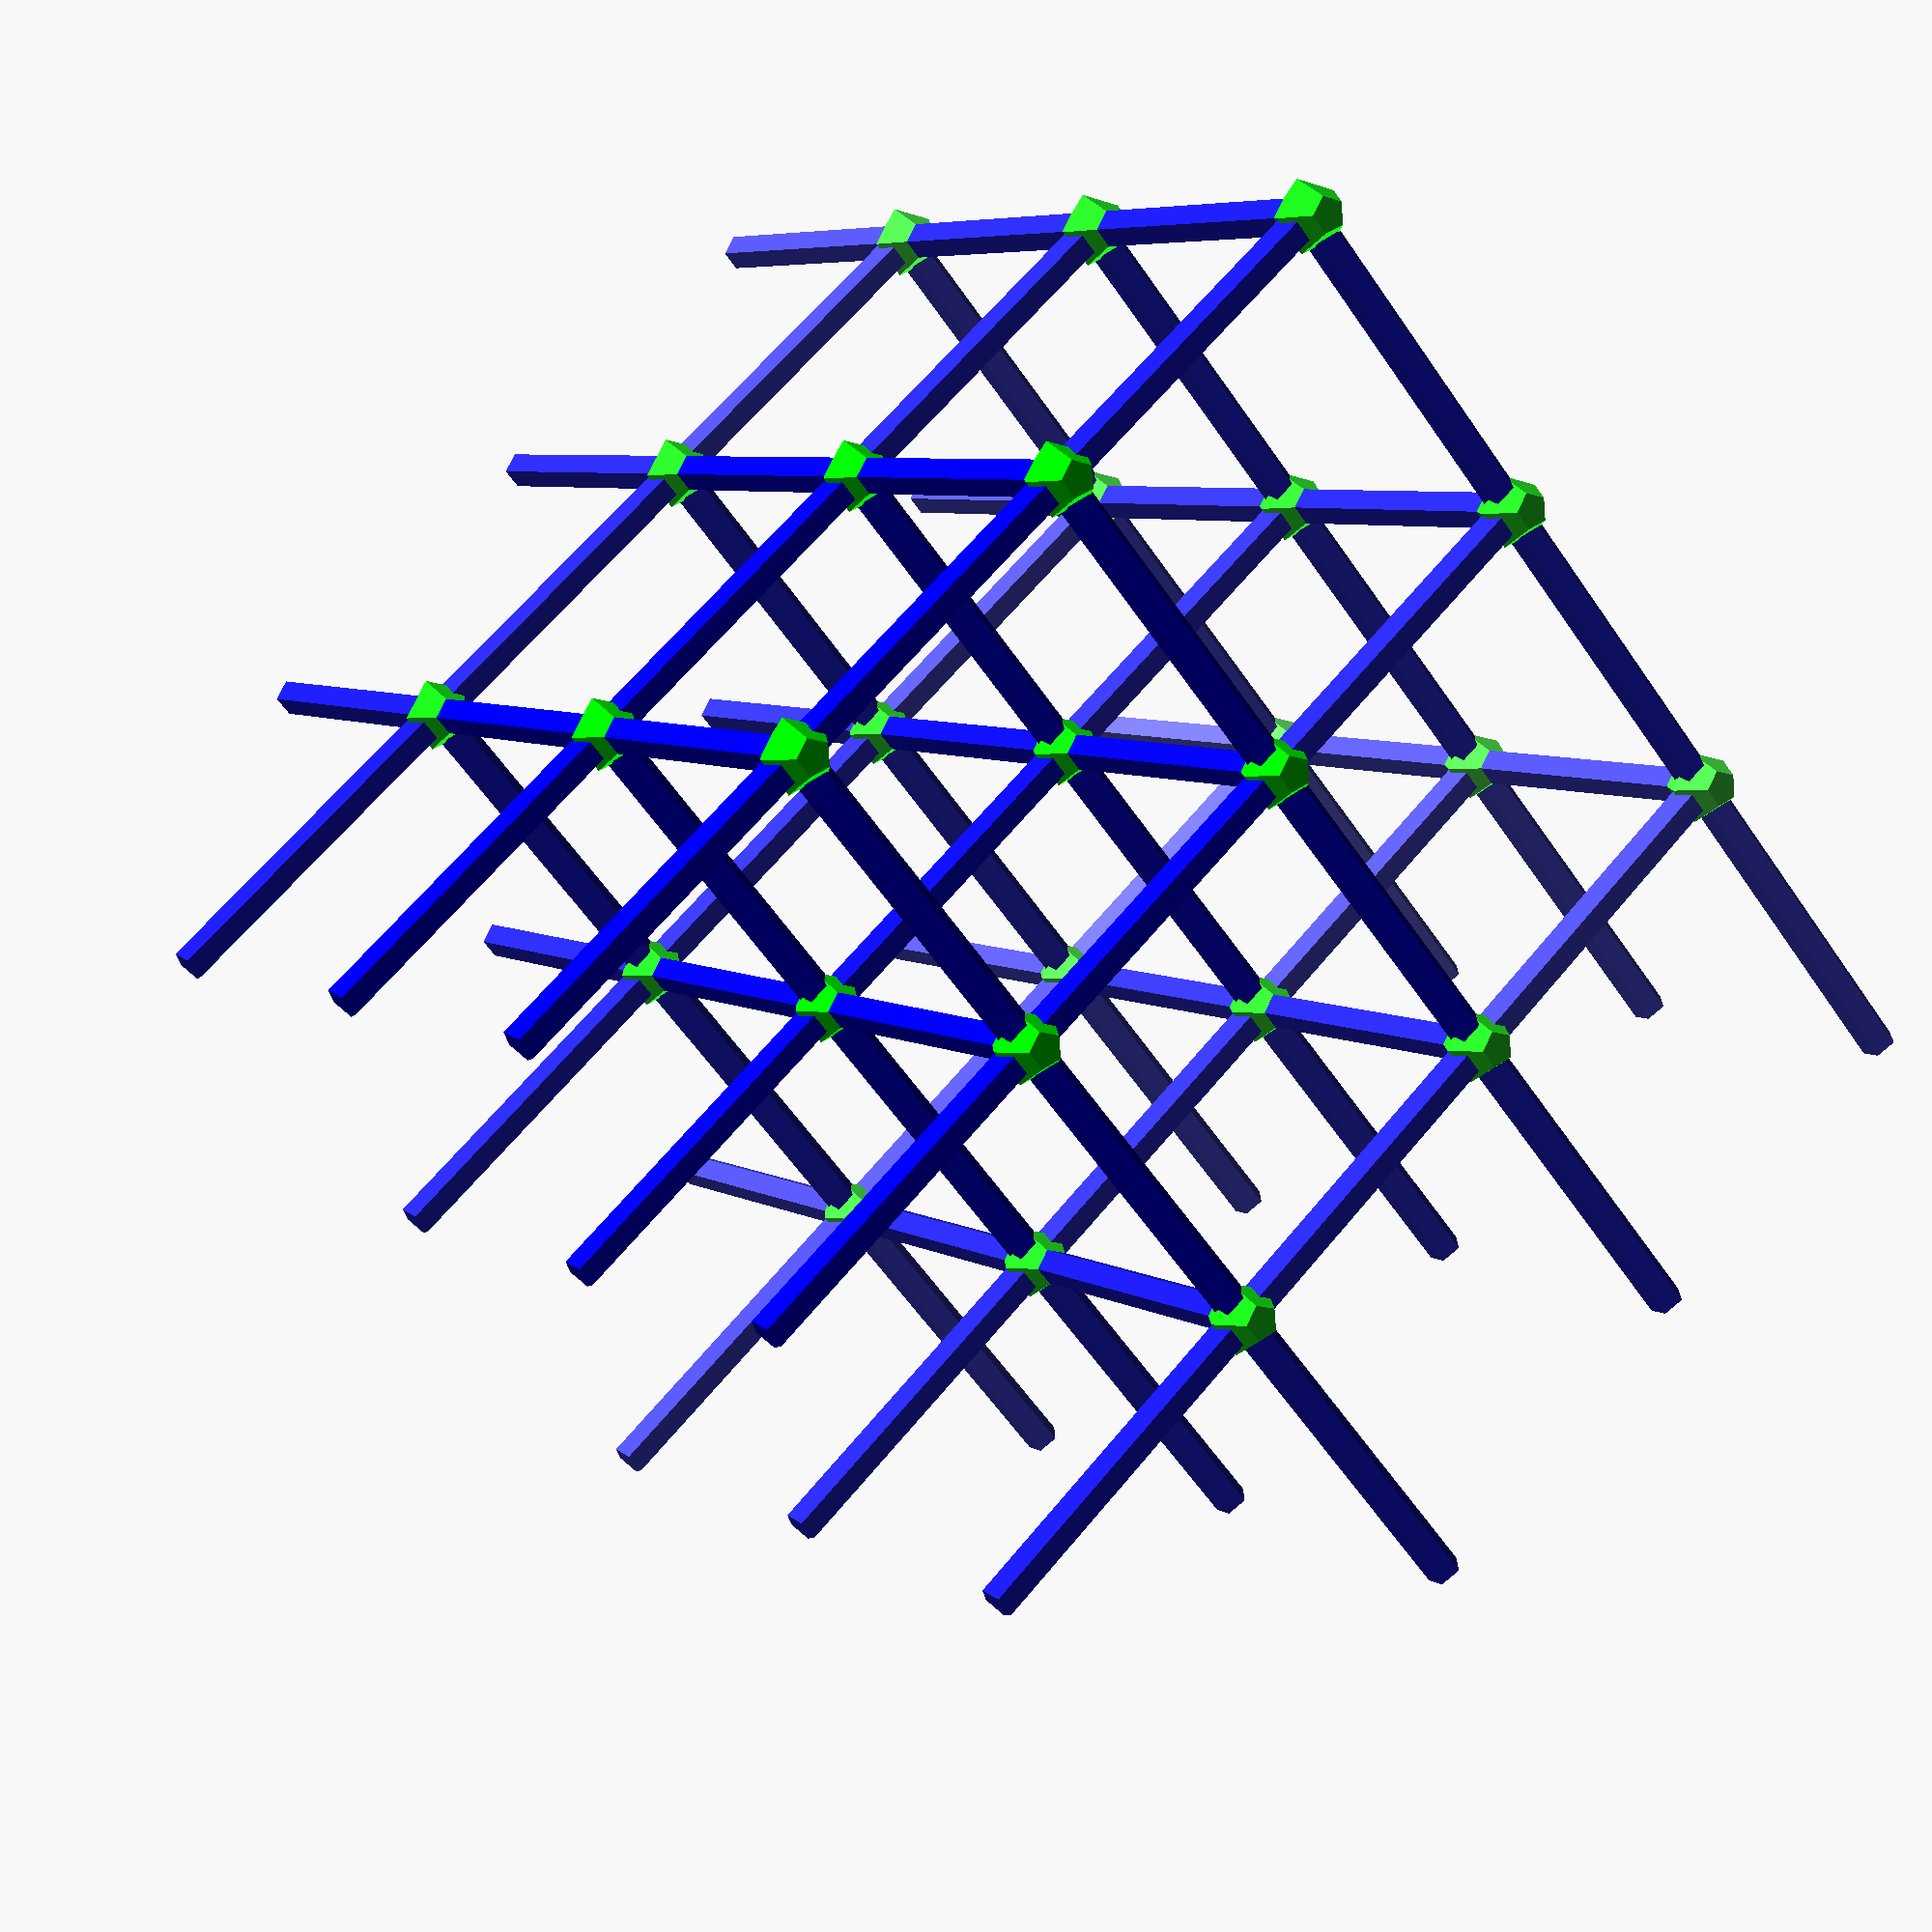
<openscad>
 
 union() {
color([0.0,0.0,1]){union() {
union() {
cylinder(1.0,0.05,0.05,center=false); 
rotate(90.0,[-1.0,0.0,0.0]) { 
 cylinder(1.0,0.05,0.05,center=false); 

 }}
rotate(90.0,[0.0,-1.0,0.0]) { 
 cylinder(1.0,0.05,0.05,center=false); 

 }}
}color([0.0,1,0.0]){translate([0,0,0]) sphere(0.1); 
}}
 
 union() {
color([0.0009765625,0.0009765625,1]){union() {
union() {
translate([0,0,1]) cylinder(1.0,0.05,0.05,center=false); 
translate([0,0,1]) rotate(90.0,[-1.0,0.0,0.0]) { 
 cylinder(1.0,0.05,0.05,center=false); 

 }}
translate([0,0,1]) rotate(90.0,[0.0,-1.0,0.0]) { 
 cylinder(1.0,0.05,0.05,center=false); 

 }}
}color([0.0009765625,1,0.0009765625]){translate([0,0,1]) sphere(0.1); 
}}
 
 union() {
color([0.1073741824,0.1073741824,1]){union() {
union() {
translate([0,0,2]) cylinder(1.0,0.05,0.05,center=false); 
translate([0,0,2]) rotate(90.0,[-1.0,0.0,0.0]) { 
 cylinder(1.0,0.05,0.05,center=false); 

 }}
translate([0,0,2]) rotate(90.0,[0.0,-1.0,0.0]) { 
 cylinder(1.0,0.05,0.05,center=false); 

 }}
}color([0.1073741824,1,0.1073741824]){translate([0,0,2]) sphere(0.1); 
}}
 
 union() {
color([0.0009765625,0.0009765625,1]){union() {
union() {
translate([0,1,0]) cylinder(1.0,0.05,0.05,center=false); 
translate([0,1,0]) rotate(90.0,[-1.0,0.0,0.0]) { 
 cylinder(1.0,0.05,0.05,center=false); 

 }}
translate([0,1,0]) rotate(90.0,[0.0,-1.0,0.0]) { 
 cylinder(1.0,0.05,0.05,center=false); 

 }}
}color([0.0009765625,1,0.0009765625]){translate([0,1,0]) sphere(0.1); 
}}
 
 union() {
color([0.0173415299158,0.0173415299158,1]){union() {
union() {
translate([0,1,1]) cylinder(1.0,0.05,0.05,center=false); 
translate([0,1,1]) rotate(90.0,[-1.0,0.0,0.0]) { 
 cylinder(1.0,0.05,0.05,center=false); 

 }}
translate([0,1,1]) rotate(90.0,[0.0,-1.0,0.0]) { 
 cylinder(1.0,0.05,0.05,center=false); 

 }}
}color([0.0173415299158,1,0.0173415299158]){translate([0,1,1]) sphere(0.1); 
}}
 
 union() {
color([0.16150558289,0.16150558289,1]){union() {
union() {
translate([0,1,2]) cylinder(1.0,0.05,0.05,center=false); 
translate([0,1,2]) rotate(90.0,[-1.0,0.0,0.0]) { 
 cylinder(1.0,0.05,0.05,center=false); 

 }}
translate([0,1,2]) rotate(90.0,[0.0,-1.0,0.0]) { 
 cylinder(1.0,0.05,0.05,center=false); 

 }}
}color([0.16150558289,1,0.16150558289]){translate([0,1,2]) sphere(0.1); 
}}
 
 union() {
color([0.1073741824,0.1073741824,1]){union() {
union() {
translate([0,2,0]) cylinder(1.0,0.05,0.05,center=false); 
translate([0,2,0]) rotate(90.0,[-1.0,0.0,0.0]) { 
 cylinder(1.0,0.05,0.05,center=false); 

 }}
translate([0,2,0]) rotate(90.0,[0.0,-1.0,0.0]) { 
 cylinder(1.0,0.05,0.05,center=false); 

 }}
}color([0.1073741824,1,0.1073741824]){translate([0,2,0]) sphere(0.1); 
}}
 
 union() {
color([0.16150558289,0.16150558289,1]){union() {
union() {
translate([0,2,1]) cylinder(1.0,0.05,0.05,center=false); 
translate([0,2,1]) rotate(90.0,[-1.0,0.0,0.0]) { 
 cylinder(1.0,0.05,0.05,center=false); 

 }}
translate([0,2,1]) rotate(90.0,[0.0,-1.0,0.0]) { 
 cylinder(1.0,0.05,0.05,center=false); 

 }}
}color([0.16150558289,1,0.16150558289]){translate([0,2,1]) sphere(0.1); 
}}
 
 union() {
color([0.307946147657,0.307946147657,1]){union() {
union() {
translate([0,2,2]) cylinder(1.0,0.05,0.05,center=false); 
translate([0,2,2]) rotate(90.0,[-1.0,0.0,0.0]) { 
 cylinder(1.0,0.05,0.05,center=false); 

 }}
translate([0,2,2]) rotate(90.0,[0.0,-1.0,0.0]) { 
 cylinder(1.0,0.05,0.05,center=false); 

 }}
}color([0.307946147657,1,0.307946147657]){translate([0,2,2]) sphere(0.1); 
}}
 
 union() {
color([0.0009765625,0.0009765625,1]){union() {
union() {
translate([1,0,0]) cylinder(1.0,0.05,0.05,center=false); 
translate([1,0,0]) rotate(90.0,[-1.0,0.0,0.0]) { 
 cylinder(1.0,0.05,0.05,center=false); 

 }}
translate([1,0,0]) rotate(90.0,[0.0,-1.0,0.0]) { 
 cylinder(1.0,0.05,0.05,center=false); 

 }}
}color([0.0009765625,1,0.0009765625]){translate([1,0,0]) sphere(0.1); 
}}
 
 union() {
color([0.0173415299158,0.0173415299158,1]){union() {
union() {
translate([1,0,1]) cylinder(1.0,0.05,0.05,center=false); 
translate([1,0,1]) rotate(90.0,[-1.0,0.0,0.0]) { 
 cylinder(1.0,0.05,0.05,center=false); 

 }}
translate([1,0,1]) rotate(90.0,[0.0,-1.0,0.0]) { 
 cylinder(1.0,0.05,0.05,center=false); 

 }}
}color([0.0173415299158,1,0.0173415299158]){translate([1,0,1]) sphere(0.1); 
}}
 
 union() {
color([0.16150558289,0.16150558289,1]){union() {
union() {
translate([1,0,2]) cylinder(1.0,0.05,0.05,center=false); 
translate([1,0,2]) rotate(90.0,[-1.0,0.0,0.0]) { 
 cylinder(1.0,0.05,0.05,center=false); 

 }}
translate([1,0,2]) rotate(90.0,[0.0,-1.0,0.0]) { 
 cylinder(1.0,0.05,0.05,center=false); 

 }}
}color([0.16150558289,1,0.16150558289]){translate([1,0,2]) sphere(0.1); 
}}
 
 union() {
color([0.0173415299158,0.0173415299158,1]){union() {
union() {
translate([1,1,0]) cylinder(1.0,0.05,0.05,center=false); 
translate([1,1,0]) rotate(90.0,[-1.0,0.0,0.0]) { 
 cylinder(1.0,0.05,0.05,center=false); 

 }}
translate([1,1,0]) rotate(90.0,[0.0,-1.0,0.0]) { 
 cylinder(1.0,0.05,0.05,center=false); 

 }}
}color([0.0173415299158,1,0.0173415299158]){translate([1,1,0]) sphere(0.1); 
}}
 
 union() {
color([0.0563135147095,0.0563135147095,1]){union() {
union() {
translate([1,1,1]) cylinder(1.0,0.05,0.05,center=false); 
translate([1,1,1]) rotate(90.0,[-1.0,0.0,0.0]) { 
 cylinder(1.0,0.05,0.05,center=false); 

 }}
translate([1,1,1]) rotate(90.0,[0.0,-1.0,0.0]) { 
 cylinder(1.0,0.05,0.05,center=false); 

 }}
}color([0.0563135147095,1,0.0563135147095]){translate([1,1,1]) sphere(0.1); 
}}
 
 union() {
color([0.214058315601,0.214058315601,1]){union() {
union() {
translate([1,1,2]) cylinder(1.0,0.05,0.05,center=false); 
translate([1,1,2]) rotate(90.0,[-1.0,0.0,0.0]) { 
 cylinder(1.0,0.05,0.05,center=false); 

 }}
translate([1,1,2]) rotate(90.0,[0.0,-1.0,0.0]) { 
 cylinder(1.0,0.05,0.05,center=false); 

 }}
}color([0.214058315601,1,0.214058315601]){translate([1,1,2]) sphere(0.1); 
}}
 
 union() {
color([0.16150558289,0.16150558289,1]){union() {
union() {
translate([1,2,0]) cylinder(1.0,0.05,0.05,center=false); 
translate([1,2,0]) rotate(90.0,[-1.0,0.0,0.0]) { 
 cylinder(1.0,0.05,0.05,center=false); 

 }}
translate([1,2,0]) rotate(90.0,[0.0,-1.0,0.0]) { 
 cylinder(1.0,0.05,0.05,center=false); 

 }}
}color([0.16150558289,1,0.16150558289]){translate([1,2,0]) sphere(0.1); 
}}
 
 union() {
color([0.214058315601,0.214058315601,1]){union() {
union() {
translate([1,2,1]) cylinder(1.0,0.05,0.05,center=false); 
translate([1,2,1]) rotate(90.0,[-1.0,0.0,0.0]) { 
 cylinder(1.0,0.05,0.05,center=false); 

 }}
translate([1,2,1]) rotate(90.0,[0.0,-1.0,0.0]) { 
 cylinder(1.0,0.05,0.05,center=false); 

 }}
}color([0.214058315601,1,0.214058315601]){translate([1,2,1]) sphere(0.1); 
}}
 
 union() {
color([0.3486784401,0.3486784401,1]){union() {
union() {
translate([1,2,2]) cylinder(1.0,0.05,0.05,center=false); 
translate([1,2,2]) rotate(90.0,[-1.0,0.0,0.0]) { 
 cylinder(1.0,0.05,0.05,center=false); 

 }}
translate([1,2,2]) rotate(90.0,[0.0,-1.0,0.0]) { 
 cylinder(1.0,0.05,0.05,center=false); 

 }}
}color([0.3486784401,1,0.3486784401]){translate([1,2,2]) sphere(0.1); 
}}
 
 union() {
color([0.1073741824,0.1073741824,1]){union() {
union() {
translate([2,0,0]) cylinder(1.0,0.05,0.05,center=false); 
translate([2,0,0]) rotate(90.0,[-1.0,0.0,0.0]) { 
 cylinder(1.0,0.05,0.05,center=false); 

 }}
translate([2,0,0]) rotate(90.0,[0.0,-1.0,0.0]) { 
 cylinder(1.0,0.05,0.05,center=false); 

 }}
}color([0.1073741824,1,0.1073741824]){translate([2,0,0]) sphere(0.1); 
}}
 
 union() {
color([0.16150558289,0.16150558289,1]){union() {
union() {
translate([2,0,1]) cylinder(1.0,0.05,0.05,center=false); 
translate([2,0,1]) rotate(90.0,[-1.0,0.0,0.0]) { 
 cylinder(1.0,0.05,0.05,center=false); 

 }}
translate([2,0,1]) rotate(90.0,[0.0,-1.0,0.0]) { 
 cylinder(1.0,0.05,0.05,center=false); 

 }}
}color([0.16150558289,1,0.16150558289]){translate([2,0,1]) sphere(0.1); 
}}
 
 union() {
color([0.307946147657,0.307946147657,1]){union() {
union() {
translate([2,0,2]) cylinder(1.0,0.05,0.05,center=false); 
translate([2,0,2]) rotate(90.0,[-1.0,0.0,0.0]) { 
 cylinder(1.0,0.05,0.05,center=false); 

 }}
translate([2,0,2]) rotate(90.0,[0.0,-1.0,0.0]) { 
 cylinder(1.0,0.05,0.05,center=false); 

 }}
}color([0.307946147657,1,0.307946147657]){translate([2,0,2]) sphere(0.1); 
}}
 
 union() {
color([0.16150558289,0.16150558289,1]){union() {
union() {
translate([2,1,0]) cylinder(1.0,0.05,0.05,center=false); 
translate([2,1,0]) rotate(90.0,[-1.0,0.0,0.0]) { 
 cylinder(1.0,0.05,0.05,center=false); 

 }}
translate([2,1,0]) rotate(90.0,[0.0,-1.0,0.0]) { 
 cylinder(1.0,0.05,0.05,center=false); 

 }}
}color([0.16150558289,1,0.16150558289]){translate([2,1,0]) sphere(0.1); 
}}
 
 union() {
color([0.214058315601,0.214058315601,1]){union() {
union() {
translate([2,1,1]) cylinder(1.0,0.05,0.05,center=false); 
translate([2,1,1]) rotate(90.0,[-1.0,0.0,0.0]) { 
 cylinder(1.0,0.05,0.05,center=false); 

 }}
translate([2,1,1]) rotate(90.0,[0.0,-1.0,0.0]) { 
 cylinder(1.0,0.05,0.05,center=false); 

 }}
}color([0.214058315601,1,0.214058315601]){translate([2,1,1]) sphere(0.1); 
}}
 
 union() {
color([0.3486784401,0.3486784401,1]){union() {
union() {
translate([2,1,2]) cylinder(1.0,0.05,0.05,center=false); 
translate([2,1,2]) rotate(90.0,[-1.0,0.0,0.0]) { 
 cylinder(1.0,0.05,0.05,center=false); 

 }}
translate([2,1,2]) rotate(90.0,[0.0,-1.0,0.0]) { 
 cylinder(1.0,0.05,0.05,center=false); 

 }}
}color([0.3486784401,1,0.3486784401]){translate([2,1,2]) sphere(0.1); 
}}
 
 union() {
color([0.307946147657,0.307946147657,1]){union() {
union() {
translate([2,2,0]) cylinder(1.0,0.05,0.05,center=false); 
translate([2,2,0]) rotate(90.0,[-1.0,0.0,0.0]) { 
 cylinder(1.0,0.05,0.05,center=false); 

 }}
translate([2,2,0]) rotate(90.0,[0.0,-1.0,0.0]) { 
 cylinder(1.0,0.05,0.05,center=false); 

 }}
}color([0.307946147657,1,0.307946147657]){translate([2,2,0]) sphere(0.1); 
}}
 
 union() {
color([0.3486784401,0.3486784401,1]){union() {
union() {
translate([2,2,1]) cylinder(1.0,0.05,0.05,center=false); 
translate([2,2,1]) rotate(90.0,[-1.0,0.0,0.0]) { 
 cylinder(1.0,0.05,0.05,center=false); 

 }}
translate([2,2,1]) rotate(90.0,[0.0,-1.0,0.0]) { 
 cylinder(1.0,0.05,0.05,center=false); 

 }}
}color([0.3486784401,1,0.3486784401]){translate([2,2,1]) sphere(0.1); 
}}
 
 union() {
color([0.449137107142,0.449137107142,1]){union() {
union() {
translate([2,2,2]) cylinder(1.0,0.05,0.05,center=false); 
translate([2,2,2]) rotate(90.0,[-1.0,0.0,0.0]) { 
 cylinder(1.0,0.05,0.05,center=false); 

 }}
translate([2,2,2]) rotate(90.0,[0.0,-1.0,0.0]) { 
 cylinder(1.0,0.05,0.05,center=false); 

 }}
}color([0.449137107142,1,0.449137107142]){translate([2,2,2]) sphere(0.1); 
}}

</openscad>
<views>
elev=353.7 azim=221.3 roll=148.5 proj=p view=wireframe
</views>
